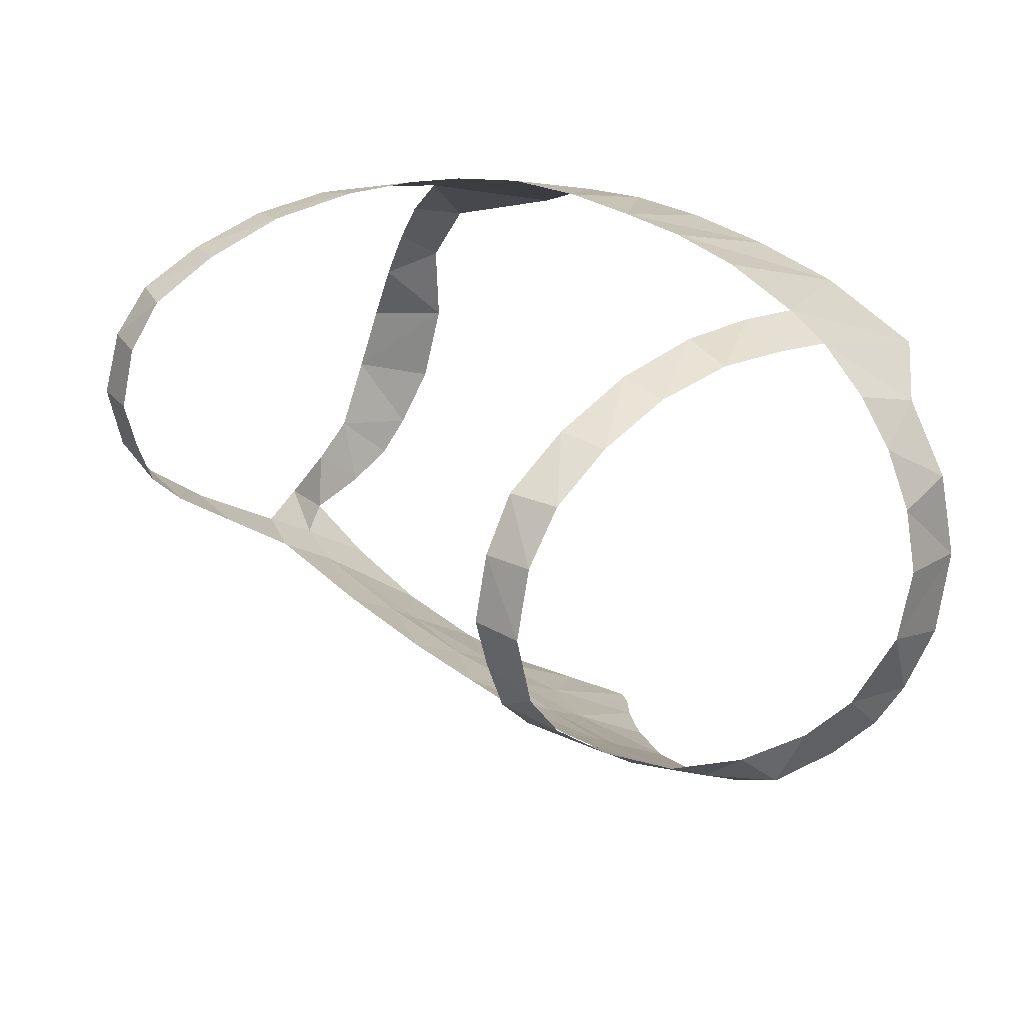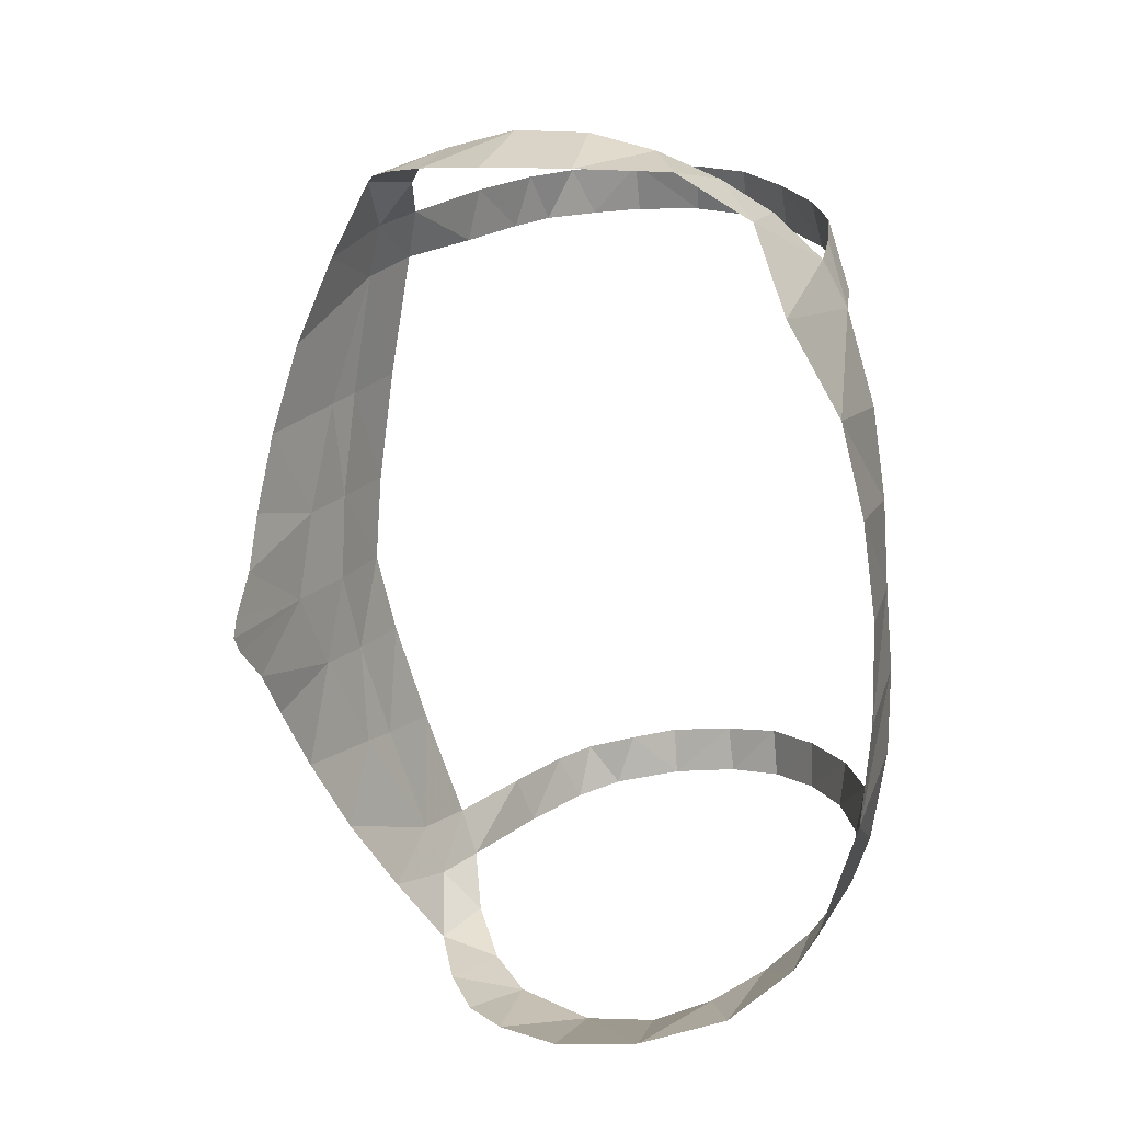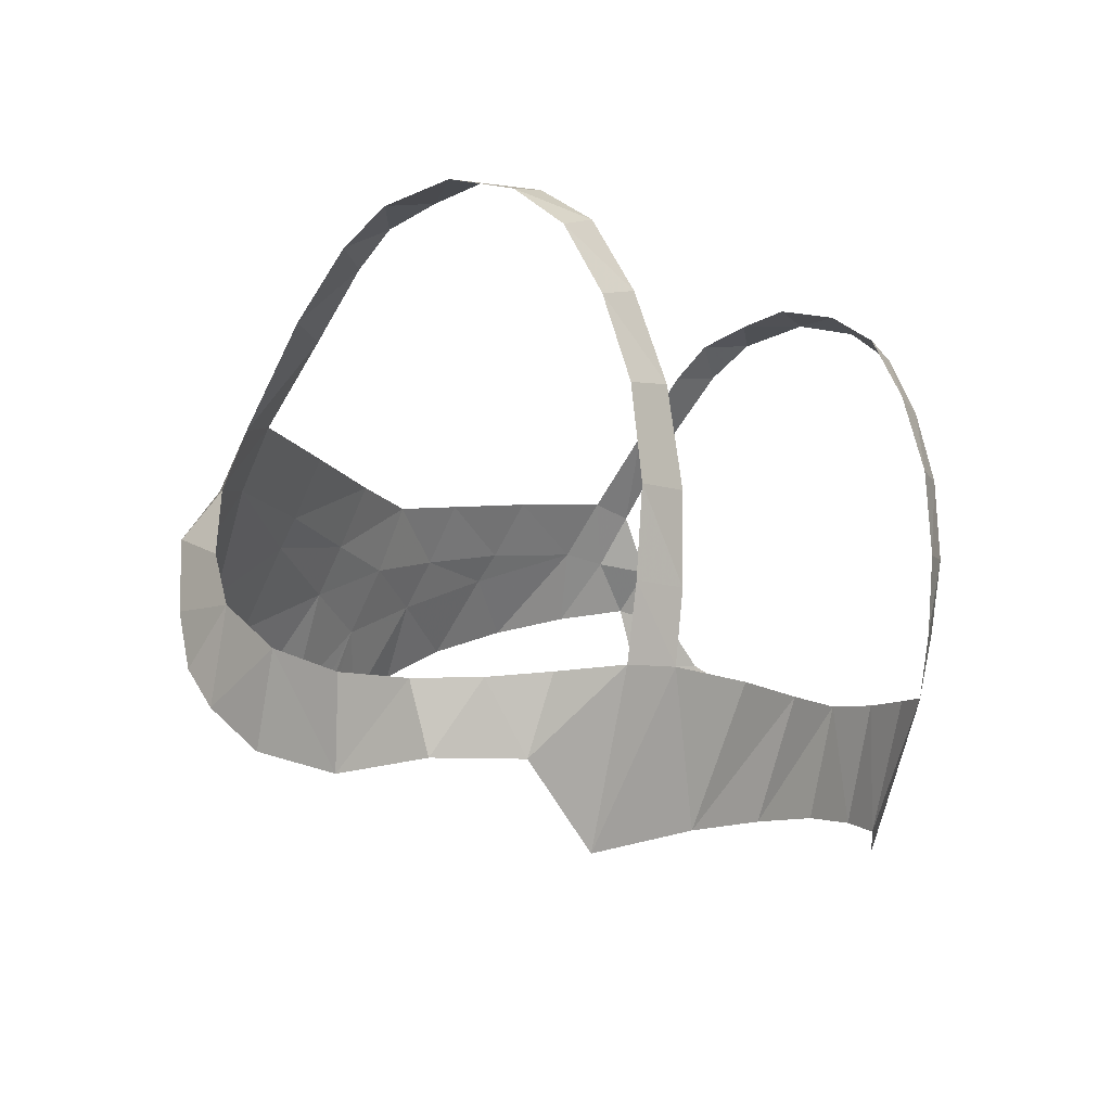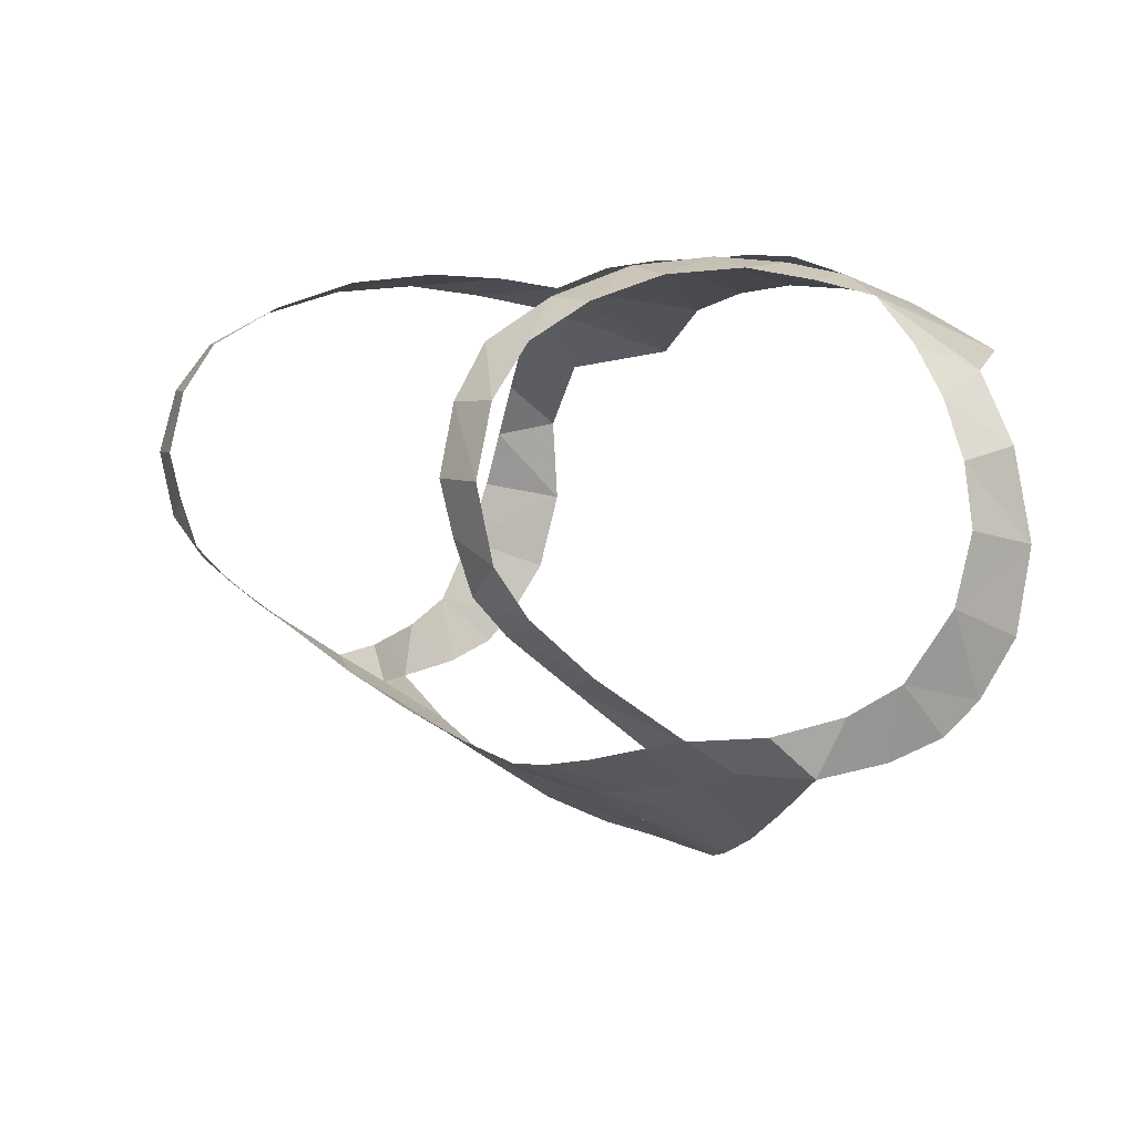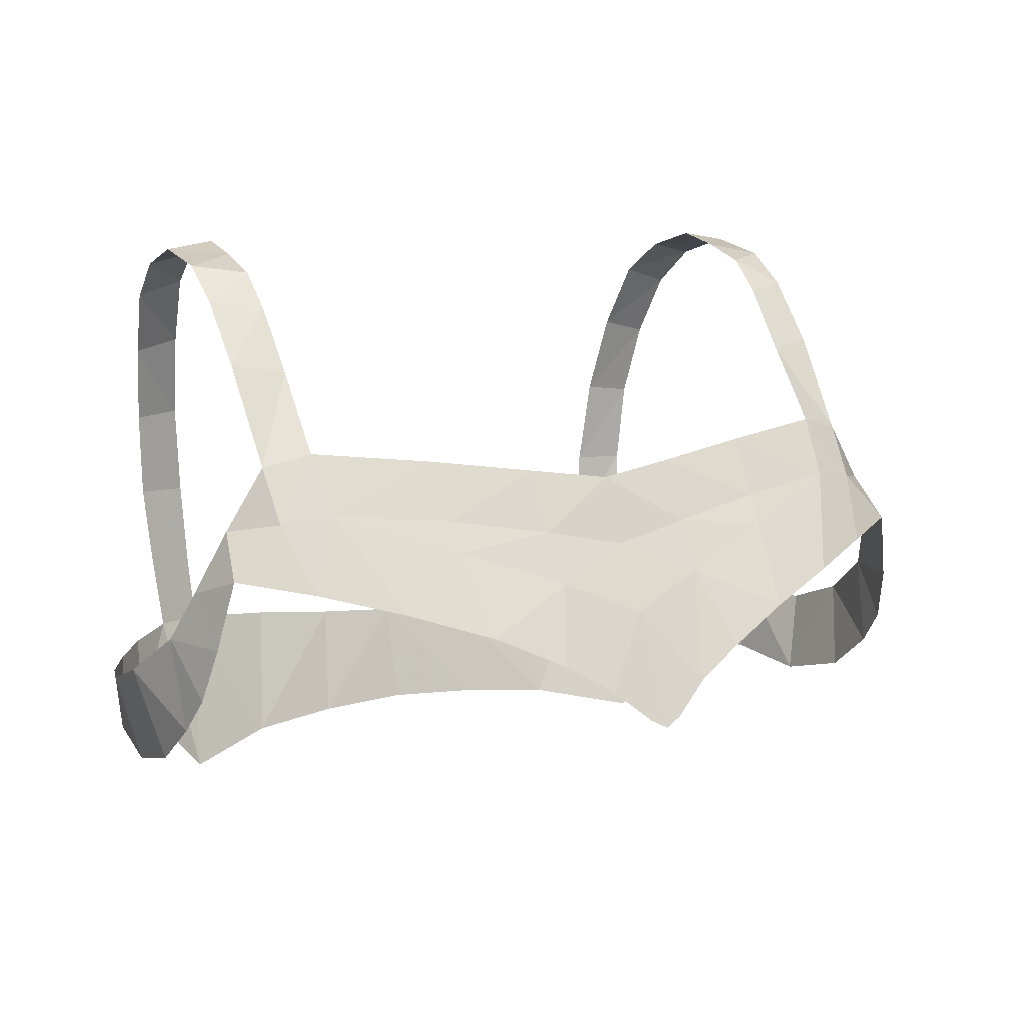
<metadata>
{"format":"obj","ext":"obj","renderer":"f3d","projection":"perspective","resolution":1024,"background":"white","views":[{"elev":27.5,"azim":-130.1,"up":"+Z"},{"elev":-73.3,"azim":-85.6,"up":"+Y"},{"elev":-6.9,"azim":-58.2,"up":"+Y"},{"elev":5.0,"azim":-120.3,"up":"+Z"},{"elev":8.9,"azim":149.9,"up":"+Y"}]}
</metadata>
<code>
o skinSource0DME
v 6.853 130.1 -4.631
v 7.906 129.8 -4.373
v 6.862 131.8 -3.321
v 8.002 131.9 -2.984
v 6.9 133.2 -2.234
v 8.029 133.3 -1.792
v 6.921 133.9 -1.443
v 8.018 134.1 -0.7733
v 6.903 134.3 -0.3029
v 7.985 134.4 0.7808
v 6.874 134.6 0.8013
v 6.822 134.3 2.216
v 7.883 134 2.252
v 6.698 133.5 3.331
v 7.773 133.2 3.329
v 6.524 132 4.183
v 7.58 131.8 4.086
v 6.348 130.1 4.809
v 7.407 130 4.612
v 6.155 128 5.037
v 7.283 128.1 4.779
v 6.036 126.2 4.958
v 7.142 126.2 4.565
v 5.951 124.6 4.746
v 7.011 124.6 4.281
v -6.853 130.1 -4.631
v -6.862 131.8 -3.321
v -7.906 129.8 -4.373
v -8.002 131.9 -2.984
v -6.9 133.2 -2.234
v -8.029 133.3 -1.792
v -6.921 133.9 -1.443
v -8.018 134.1 -0.7733
v -6.903 134.3 -0.3029
v -7.985 134.4 0.7808
v -6.874 134.6 0.8013
v -6.822 134.3 2.216
v -7.883 134 2.252
v -6.698 133.5 3.331
v -7.773 133.2 3.329
v -6.524 132 4.183
v -7.58 131.8 4.086
v -6.348 130.1 4.809
v -7.407 130 4.612
v -6.155 128 5.037
v -7.283 128.1 4.779
v -6.036 126.2 4.958
v -7.142 126.2 4.565
v -5.951 124.6 4.746
v -7.011 124.6 4.281
v 0 123.9 -8.654
v 0.3914 124.1 -8.579
v 0 126.3 -7.499
v -0.3914 124.1 -8.579
v -1.19 124.7 -8.299
v 1.19 124.7 -8.299
v 1.776 127.1 -7.126
v 2.301 125.4 -8.078
v 3.863 126.1 -7.655
v 4.035 127.9 -6.494
v 5.668 126.7 -6.983
v 6.688 128.8 -5.456
v 7.41 127.2 -6.096
v 7.824 128.6 -5.116
v 8.957 127.5 -5.168
v 8.75 128.4 -4.288
v 9.376 127 -3.906
v 9.269 125.9 -4.916
v 9.73 126 -3.308
v 9.478 124.7 -4.48
v 9.596 123.9 -3.78
v 10.09 125 -1.839
v 9.636 123 -2.559
v 9.525 122.6 -0.7189
v 9.983 124.5 -0.344
v 9.531 124.4 0.9924
v 9.264 122.9 1.266
v 8.863 124.4 2.248
v 8.166 122.8 2.764
v 8.082 124.5 3.299
v 7.011 124.6 4.281
v 6.525 121.1 3.179
v 5.951 124.6 4.746
v 4.331 121.5 4.196
v 3.869 124.5 5.186
v 1.891 124.3 5.305
v 2.195 121.7 4.572
v 0 124.1 5.275
v 0 121.8 4.711
v -2.195 121.7 4.572
v -1.891 124.3 5.305
v -4.331 121.5 4.196
v -3.869 124.5 5.186
v -5.951 124.6 4.746
v -6.525 121.1 3.179
v -7.011 124.6 4.281
v -8.166 122.8 2.764
v -8.082 124.5 3.299
v -8.863 124.4 2.248
v -9.264 122.9 1.266
v -9.531 124.4 0.9924
v -9.525 122.6 -0.7189
v -9.983 124.5 -0.344
v -10.09 125 -1.839
v -9.636 123 -2.559
v -9.596 123.9 -3.78
v -9.73 126 -3.308
v -9.478 124.7 -4.48
v -9.269 125.9 -4.916
v -9.376 127 -3.906
v -8.957 127.5 -5.168
v -8.75 128.4 -4.288
v -7.824 128.6 -5.116
v -7.906 129.8 -4.373
v -6.853 130.1 -4.631
v -7.41 127.2 -6.096
v -6.688 128.8 -5.456
v -4.222 129.8 -5.261
v -5.668 126.7 -6.983
v -4.035 127.9 -6.494
v -3.863 126.1 -7.655
v -1.776 127.1 -7.126
v -2.301 125.4 -8.078
v 0 127.8 -6.671
v 1.825 128.1 -6.471
v 4.109 128.5 -6.041
v 4.222 129.8 -5.261
v 6.853 130.1 -4.631
v 7.906 129.8 -4.373
v 1.848 129.5 -5.742
v 0 129.2 -6
v -1.825 128.1 -6.471
v -1.848 129.5 -5.742
v -4.109 128.5 -6.041
g skinSource0DME
f 1 2 3
f 3 2 4
f 4 5 3
f 5 4 6
f 5 6 7
f 8 7 6
f 7 8 9
f 10 9 8
f 9 10 11
f 11 10 12
f 13 12 10
f 13 14 12
f 15 14 13
f 15 16 14
f 16 15 17
f 16 17 18
f 18 17 19
f 18 19 20
f 20 19 21
f 21 22 20
f 23 22 21
f 24 22 23
f 24 23 25
f 26 27 28
f 27 29 28
f 29 27 30
f 30 31 29
f 30 32 31
f 33 31 32
f 32 34 33
f 35 33 34
f 34 36 35
f 36 37 35
f 38 35 37
f 38 37 39
f 40 38 39
f 40 39 41
f 41 42 40
f 41 43 42
f 43 44 42
f 43 45 44
f 45 46 44
f 46 45 47
f 48 46 47
f 49 48 47
f 49 50 48
f 51 52 53
f 51 53 54
f 53 55 54
f 53 52 56
f 56 57 53
f 56 58 57
f 57 58 59
f 59 60 57
f 61 60 59
f 62 60 61
f 63 62 61
f 64 62 63
f 65 64 63
f 66 64 65
f 66 65 67
f 67 65 68
f 68 69 67
f 68 70 69
f 69 70 71
f 71 72 69
f 71 73 72
f 73 74 72
f 72 74 75
f 76 75 74
f 76 74 77
f 78 76 77
f 78 77 79
f 79 80 78
f 79 81 80
f 82 81 79
f 82 83 81
f 82 84 83
f 83 84 85
f 84 86 85
f 87 86 84
f 87 88 86
f 89 88 87
f 89 90 88
f 90 91 88
f 90 92 91
f 92 93 91
f 94 93 92
f 95 94 92
f 95 96 94
f 95 97 96
f 97 98 96
f 97 99 98
f 100 99 97
f 101 99 100
f 102 101 100
f 101 102 103
f 104 103 102
f 105 104 102
f 106 104 105
f 106 107 104
f 107 106 108
f 109 107 108
f 109 110 107
f 110 109 111
f 112 110 111
f 112 111 113
f 114 112 113
f 114 113 115
f 111 116 113
f 113 116 117
f 113 117 115
f 118 115 117
f 116 119 117
f 117 119 120
f 119 121 120
f 121 122 120
f 122 121 123
f 55 122 123
f 55 53 122
f 122 53 124
f 57 124 53
f 125 124 57
f 57 60 125
f 125 60 126
f 126 60 62
f 126 62 127
f 127 62 128
f 64 128 62
f 129 128 64
f 129 64 66
f 130 126 127
f 125 126 130
f 130 131 125
f 125 131 124
f 132 124 131
f 132 122 124
f 122 132 120
f 133 132 131
f 132 133 134
f 132 134 120
f 134 117 120
f 134 118 117
f 133 118 134

</code>
